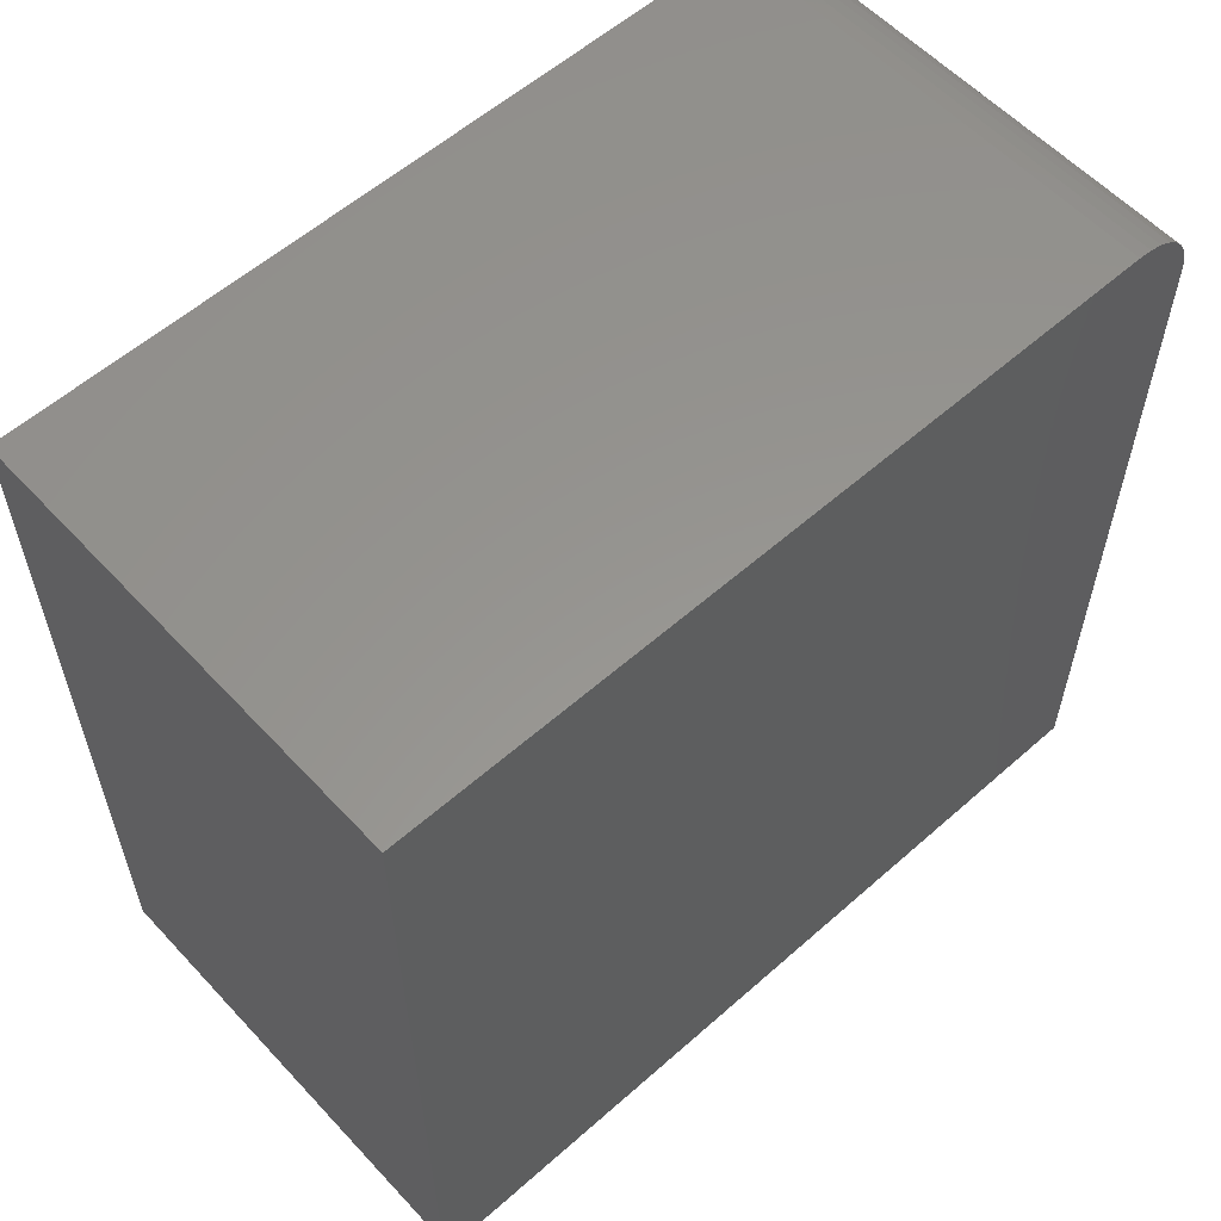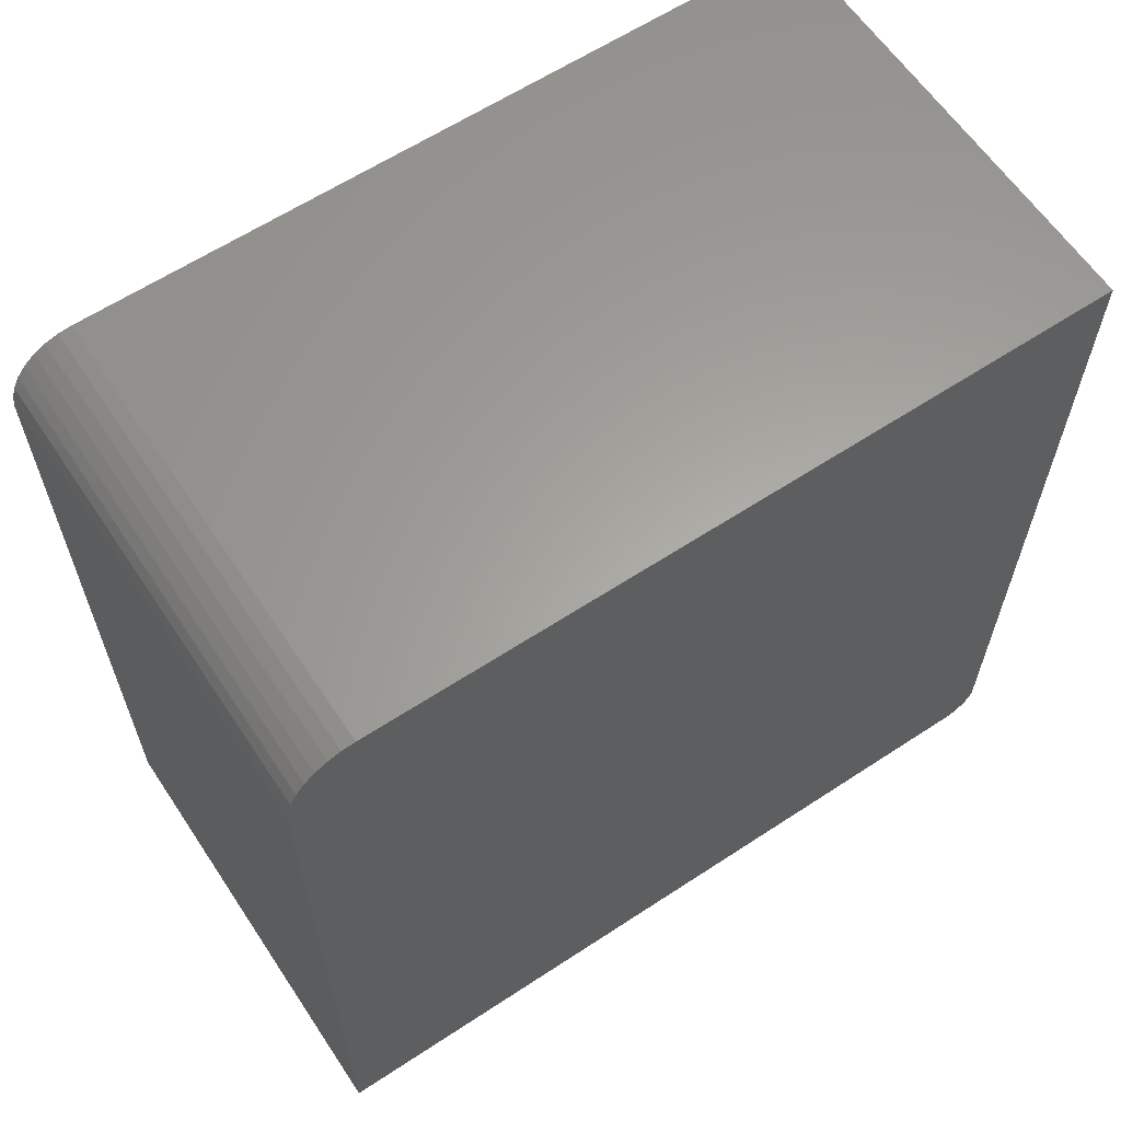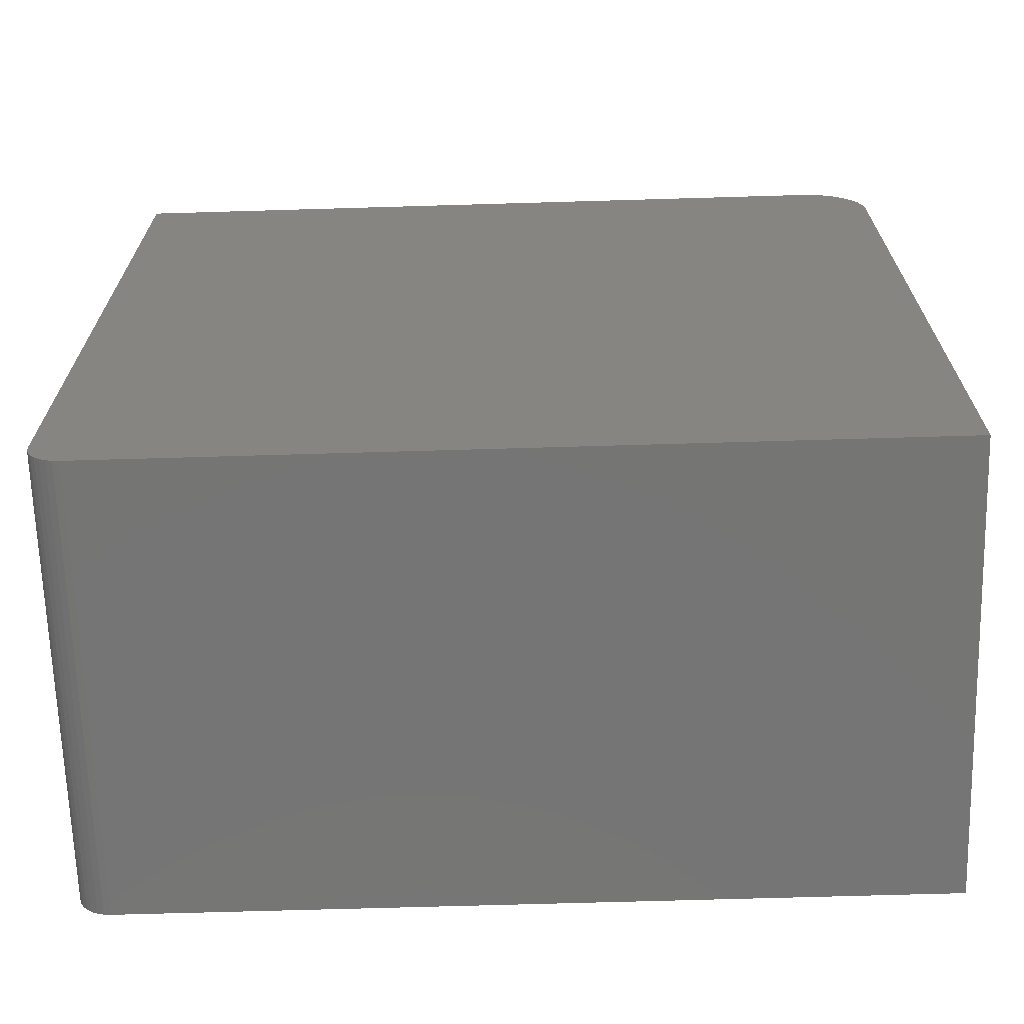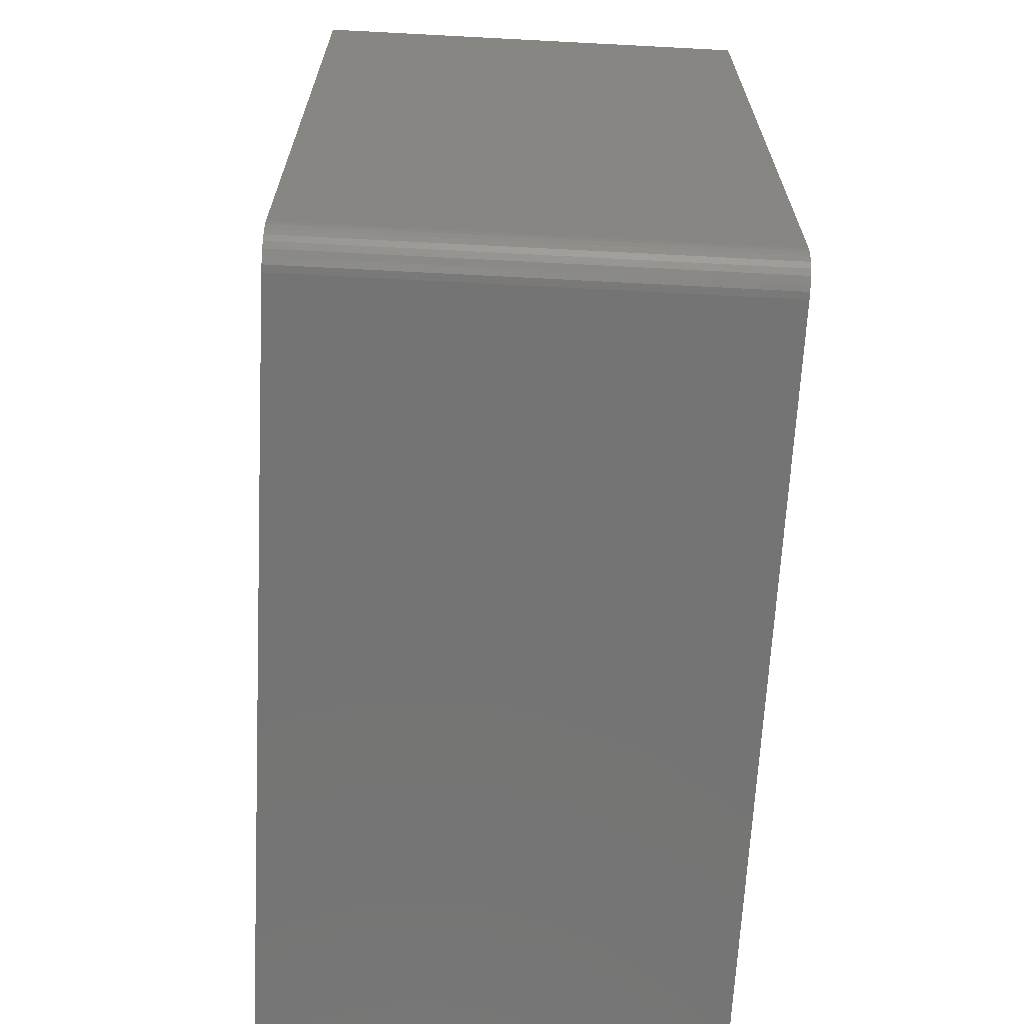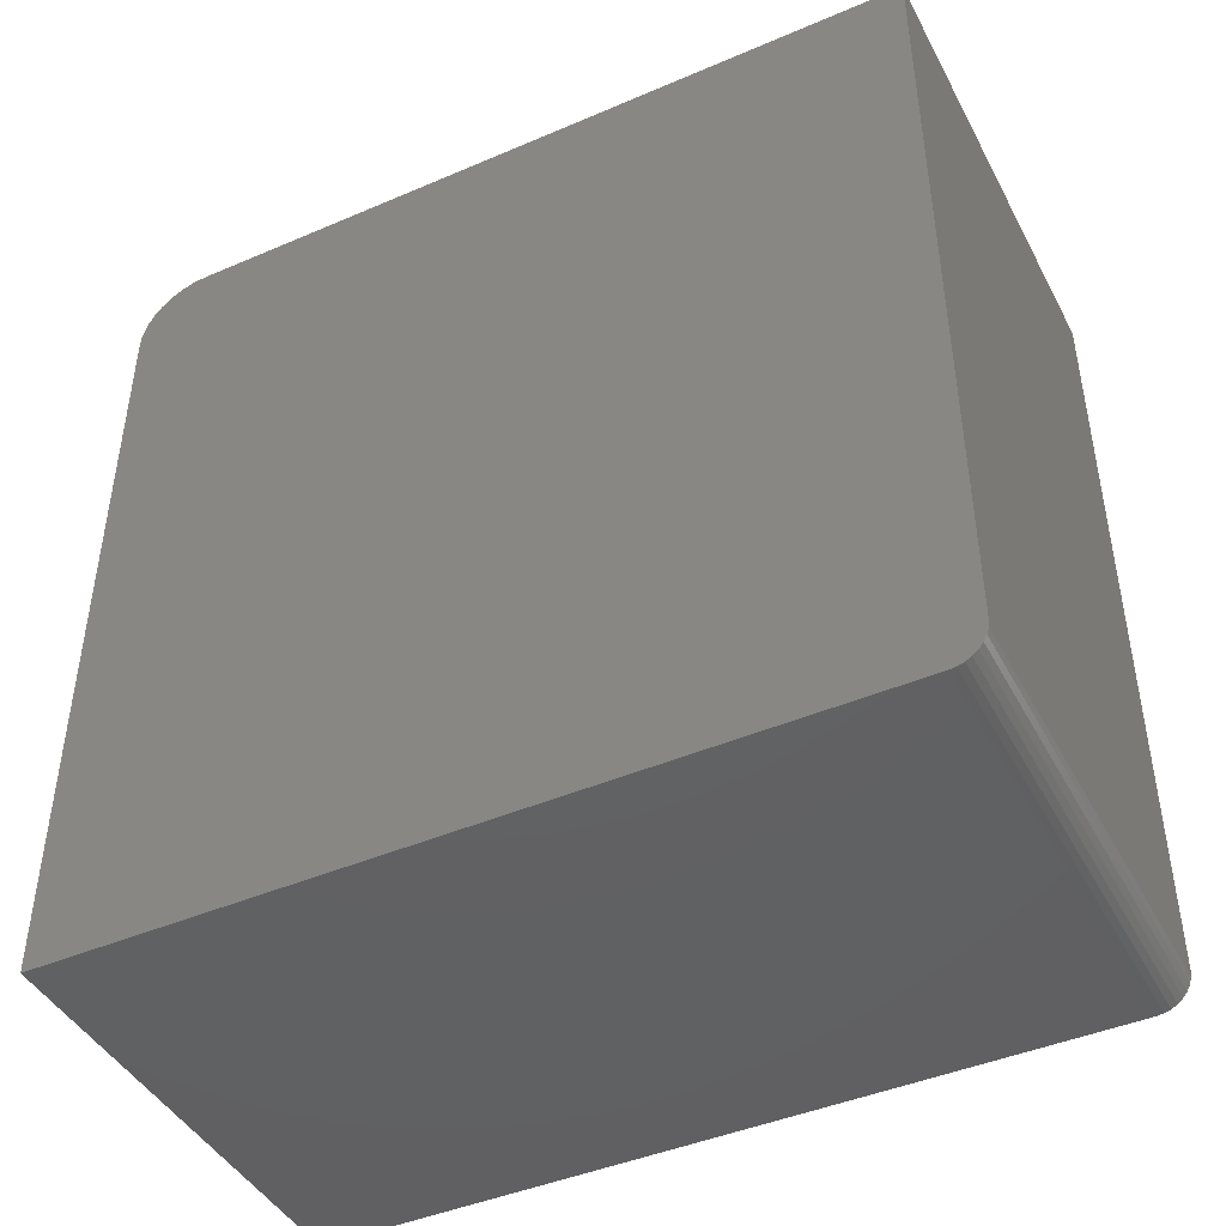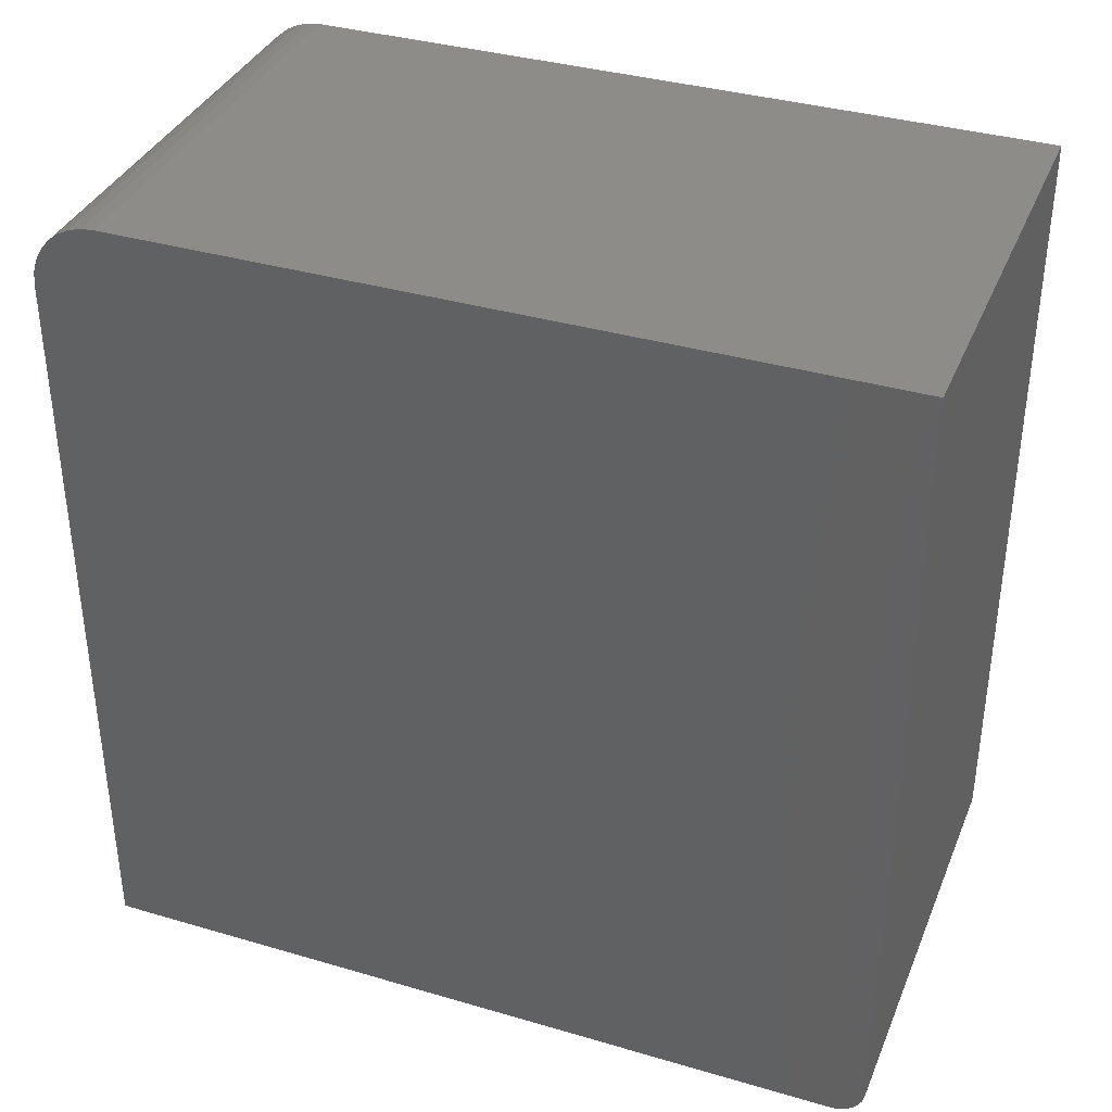
<metadata>
{"format":"stl","ext":"stl","renderer":"f3d","projection":"perspective","resolution":1024,"background":"white","views":[{"elev":57.9,"azim":-132.4,"up":"+Y"},{"elev":62.0,"azim":-123.7,"up":"+Z"},{"elev":-67.5,"azim":-88.3,"up":"+Y"},{"elev":-66.5,"azim":177.0,"up":"+Y"},{"elev":-44.2,"azim":-63.4,"up":"+Z"},{"elev":36.4,"azim":-69.1,"up":"+Z"}]}
</metadata>
<code>
# stl→obj: 40 verts, 76 faces
v -0.2109 -0.7188 -0.3828
v -0.2109 -0.7248 -0.3822
v -0.2109 -0.7307 -0.3804
v -0.2109 -0.0625 0.3828
v -0.2109 -0.05031 0.3816
v -0.2109 -0.75 0.3828
v -0.2109 0 -0.3828
v -0.2109 -0.7361 -0.3775
v -0.2109 -0.7408 -0.3737
v -0.2109 -0.7447 -0.3689
v -0.2109 -0.7476 -0.3635
v -0.2109 -0.7494 -0.3577
v -0.2109 -0.75 -0.3516
v -0.2109 3.903e-17 0.3203
v -0.2109 -0.03858 0.3781
v -0.2109 -0.02778 0.3723
v -0.2109 -0.01831 0.3645
v -0.2109 -0.01053 0.355
v -0.2109 -0.004758 0.3442
v -0.2109 -0.001201 0.3325
v 0.2081 -0.7361 -0.3775
v 0.2081 -0.7476 -0.3635
v 0.2081 -0.7447 -0.3689
v 0.2081 -0.7408 -0.3737
v 0.2081 -0.75 0.3828
v 0.2081 -0.75 -0.3516
v 0.2081 6.229e-17 0.3203
v 0.2081 -0.001201 0.3325
v 0.2081 -0.004758 0.3442
v 0.2081 -0.01053 0.355
v 0.2081 -0.01831 0.3645
v 0.2081 -0.02778 0.3723
v 0.2081 -0.03858 0.3781
v 0.2081 -0.05031 0.3816
v 0.2081 -0.0625 0.3828
v 0.2081 -0.7494 -0.3577
v 0.2081 -0.7307 -0.3804
v 0.2081 -0.7248 -0.3822
v 0.2081 -0.7188 -0.3828
v 0.2081 2.326e-17 -0.3828
f 1 2 3
f 4 5 6
f 7 1 3
f 7 3 8
f 7 8 9
f 7 9 10
f 7 10 11
f 7 11 12
f 7 12 13
f 7 13 6
f 7 6 14
f 14 6 5
f 14 5 15
f 14 15 16
f 14 16 17
f 14 17 18
f 14 18 19
f 14 19 20
f 21 22 23
f 21 23 24
f 25 26 27
f 25 27 28
f 25 28 29
f 25 29 30
f 25 30 31
f 25 31 32
f 25 32 33
f 25 33 34
f 25 34 35
f 36 22 21
f 36 21 37
f 36 37 38
f 36 38 39
f 36 39 40
f 36 40 27
f 36 27 26
f 7 14 40
f 40 14 27
f 35 4 25
f 25 4 6
f 27 14 28
f 28 14 20
f 28 20 29
f 29 20 19
f 29 19 30
f 30 19 18
f 30 18 31
f 31 18 17
f 31 17 32
f 32 17 16
f 32 16 33
f 33 16 15
f 33 15 34
f 34 15 5
f 34 5 35
f 35 5 4
f 13 26 6
f 6 26 25
f 7 40 1
f 1 40 39
f 1 39 2
f 2 39 38
f 2 38 3
f 3 38 37
f 3 37 8
f 8 37 21
f 8 21 9
f 9 21 24
f 9 24 10
f 10 24 23
f 10 23 11
f 11 23 22
f 11 22 12
f 12 22 36
f 12 36 13
f 13 36 26

</code>
